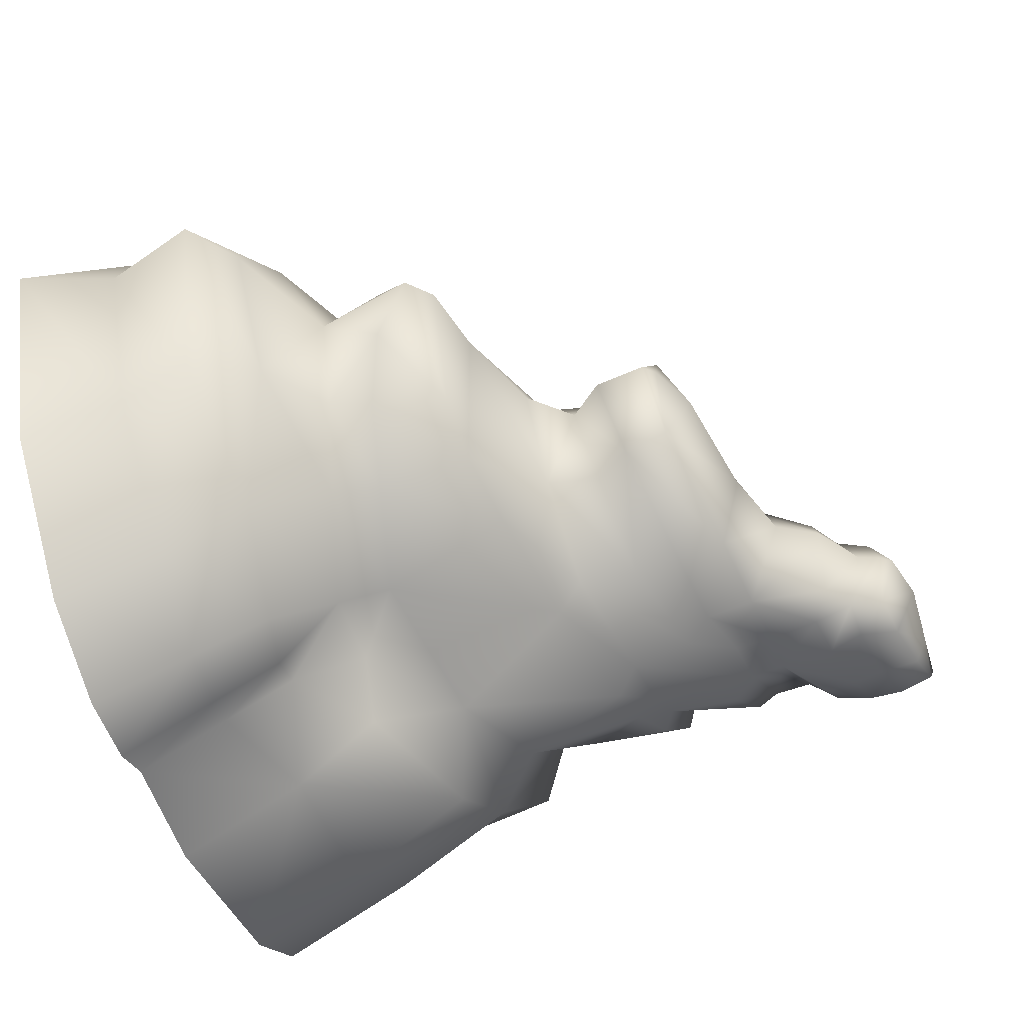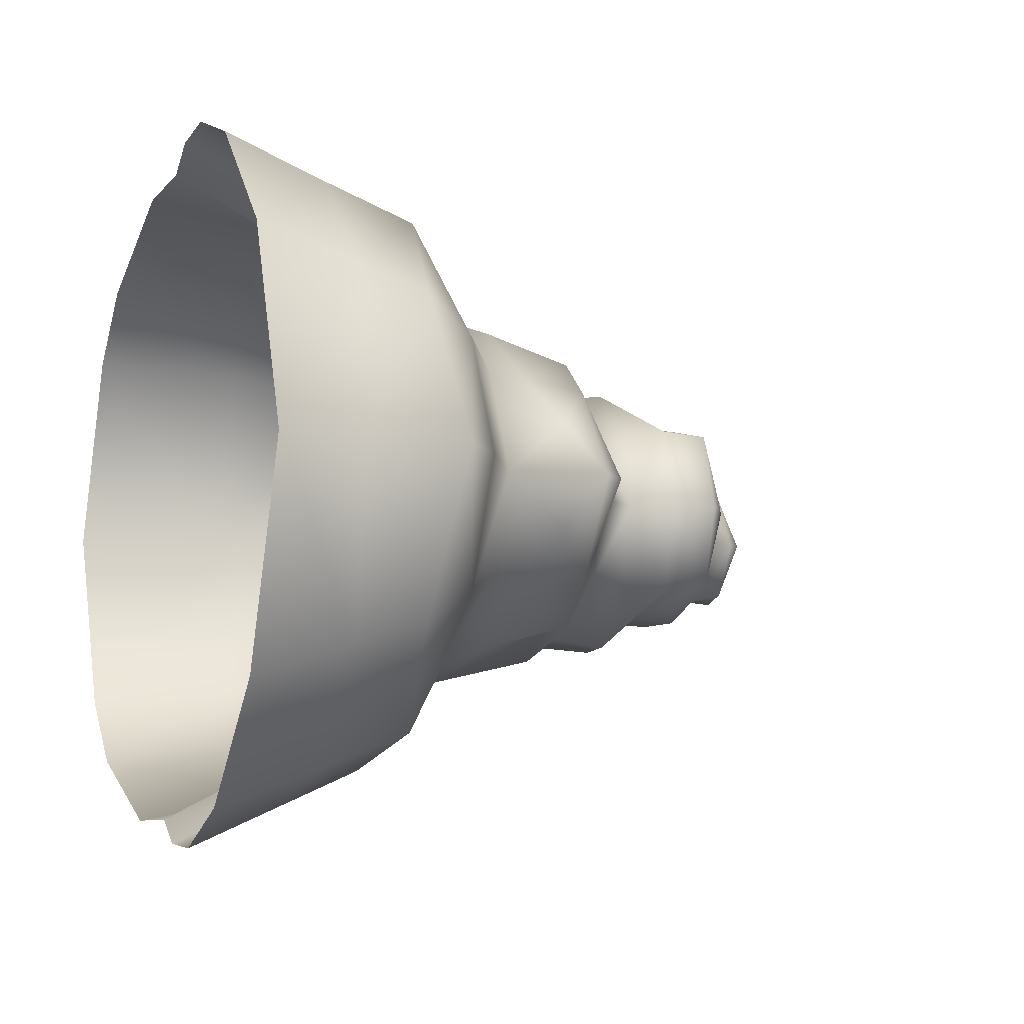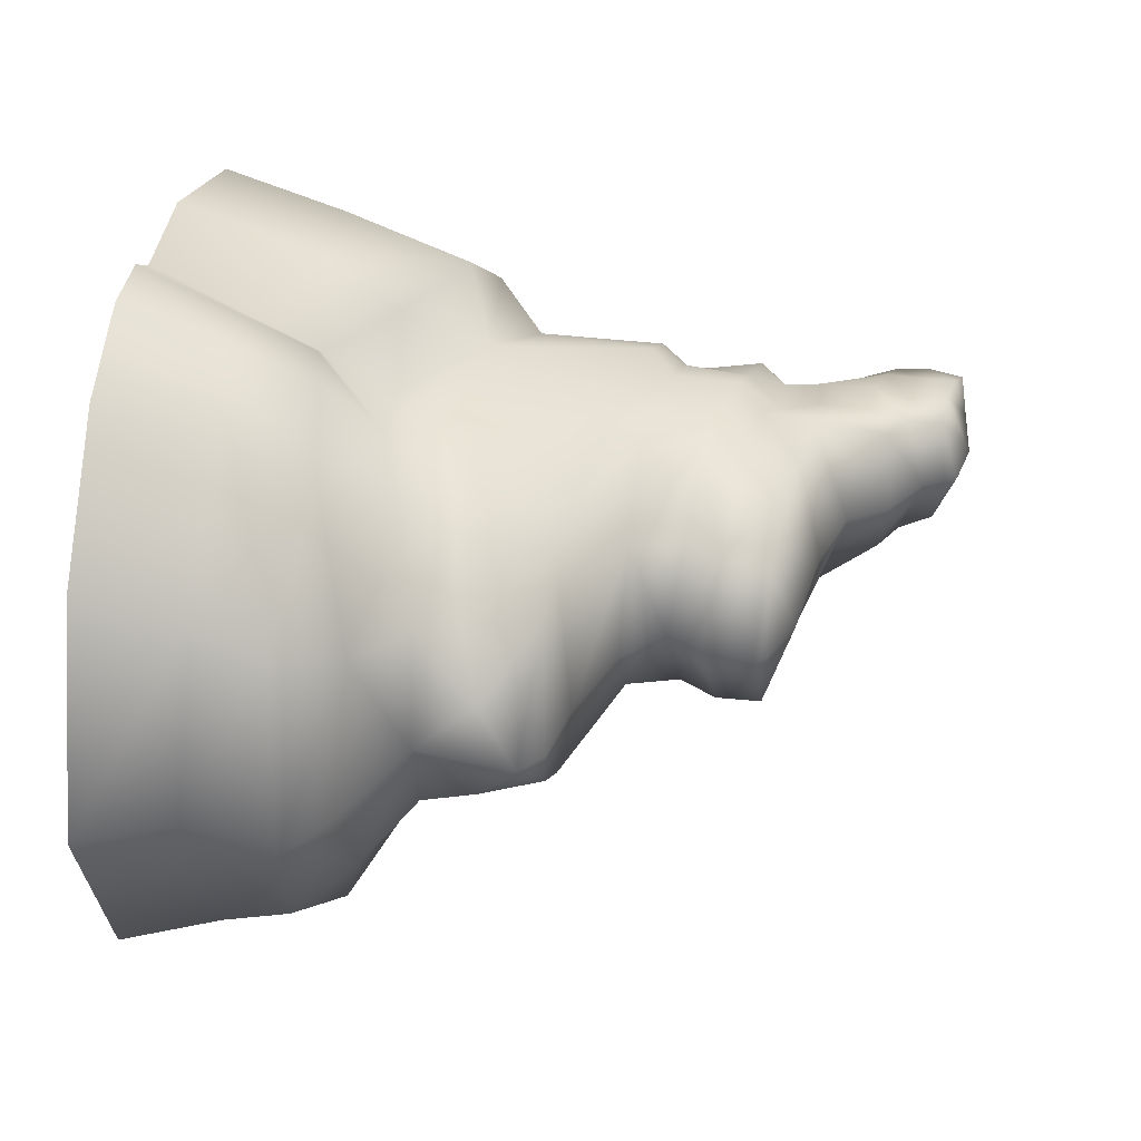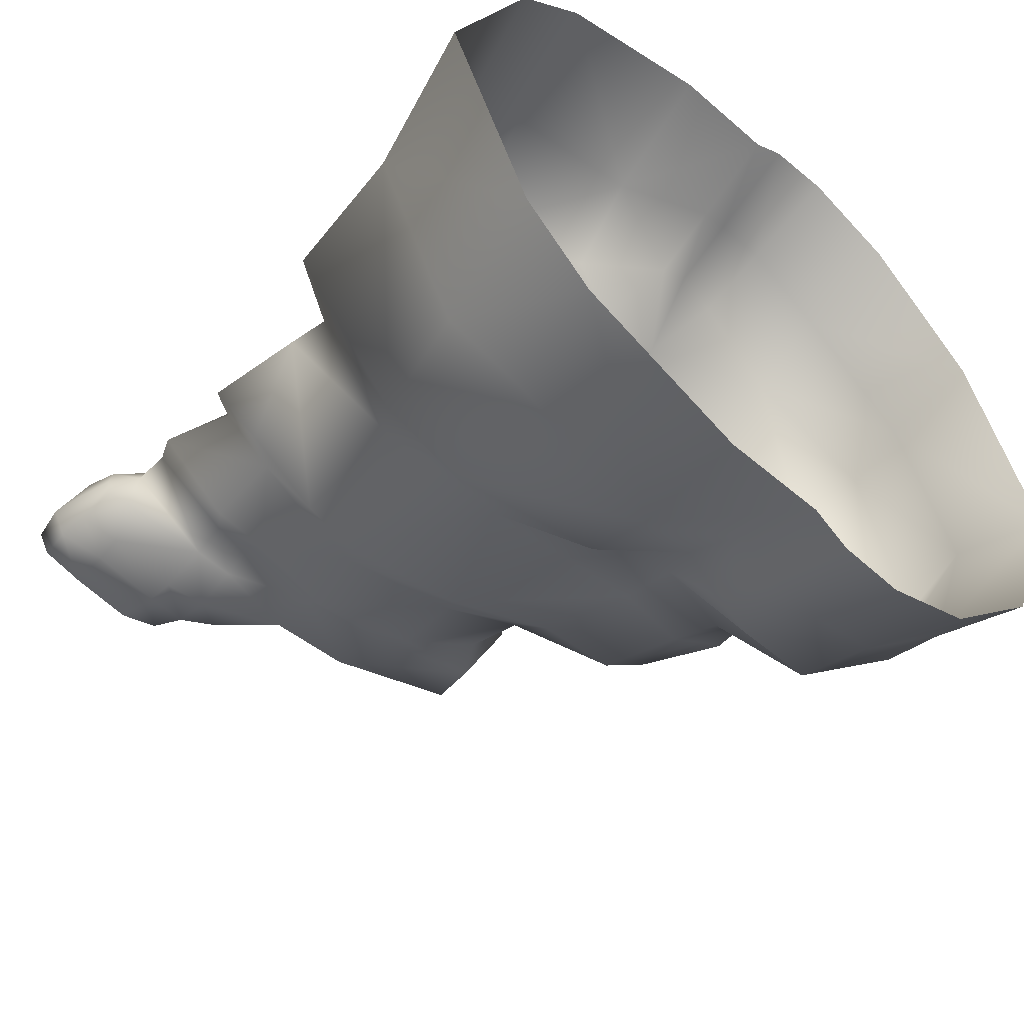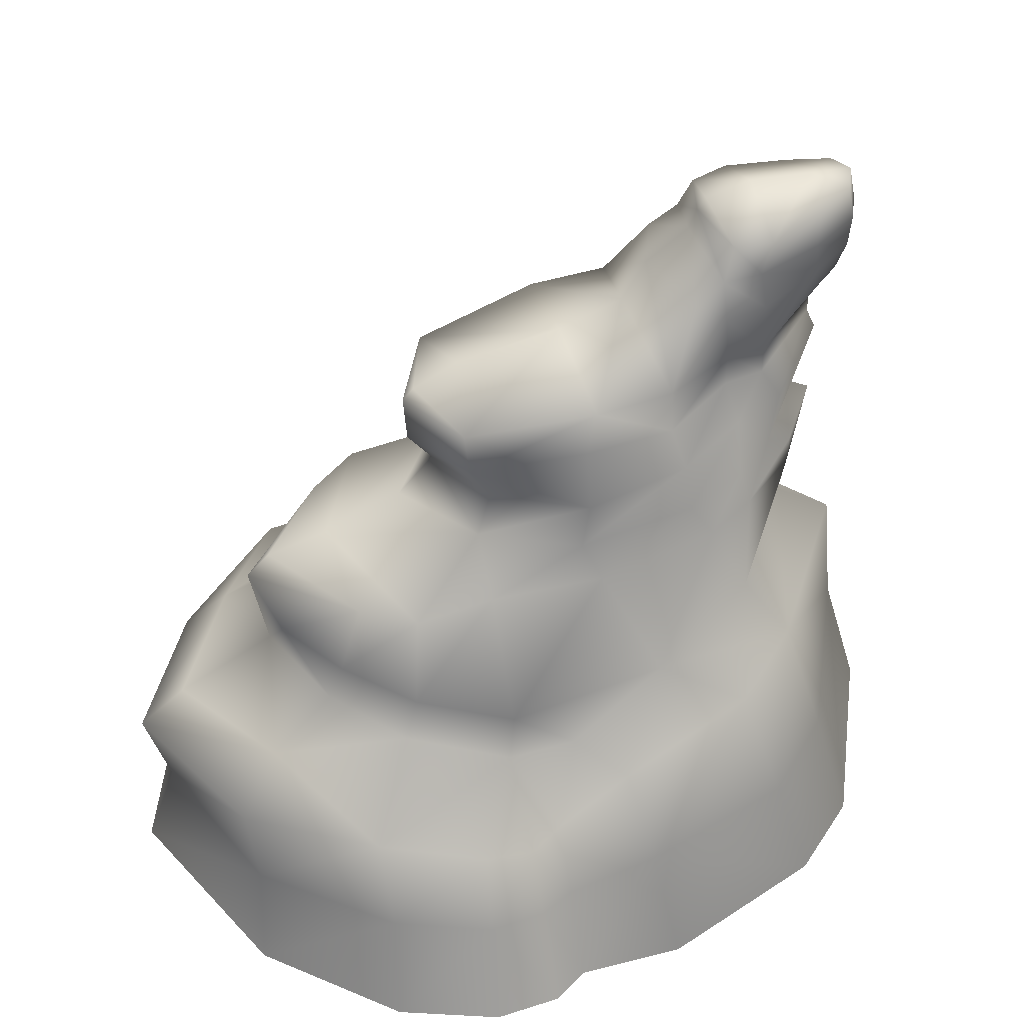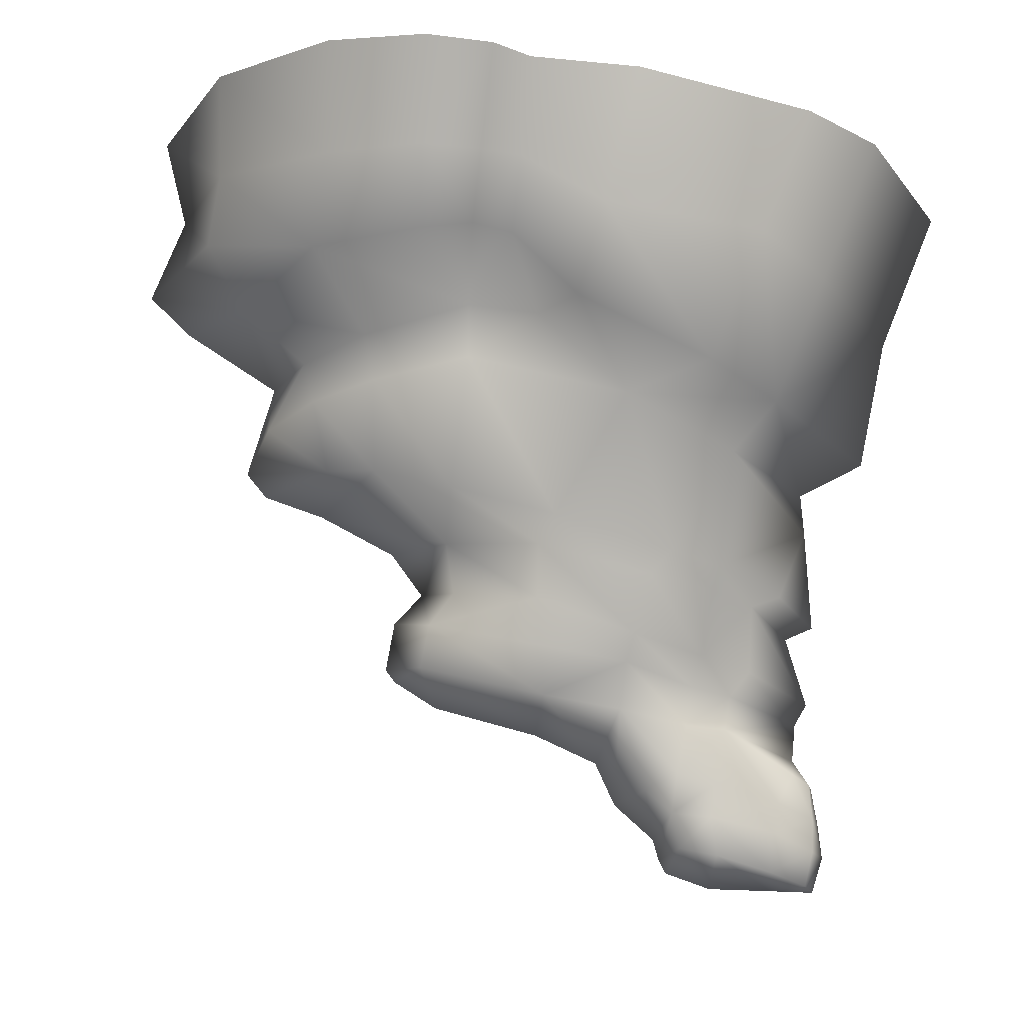
<metadata>
{"format":"obj","ext":"obj","renderer":"f3d","projection":"perspective","resolution":1024,"background":"white","views":[{"elev":-61.5,"azim":110.1,"up":"+Z"},{"elev":-7.6,"azim":68.9,"up":"+Z"},{"elev":38.8,"azim":97.4,"up":"+Z"},{"elev":-51.7,"azim":-43.1,"up":"+Z"},{"elev":43.2,"azim":162.9,"up":"+Y"},{"elev":76.0,"azim":-174.0,"up":"+Z"}]}
</metadata>
<code>
g fcbg_desert_006_rock_01
v -4.052 0.0002985 -2.146
v -4.572 1.65 -2.384e-06
v -5.048 0.0004306 -2.384e-06
v -3.606 1.612 -2.037
v -3.21 3.012 -1.754
v -4.412 3.158 -2.384e-06
v -3.232 8.202e-05 -2.892
v -3.728 3.604 -2.384e-06
v -2.85 1.374 -2.7
v -1.071 1.427 -3.294
v -1.319 -0.0002069 -3.611
v -0.1346 -9.871e-05 -3.605
v -2.814 3.512 -1.324
v -1.545 3.147 -1.98
v -3.809 4.063 -2.384e-06
v -2.413 2.812 -2.44
v -0.9003 2.338 -2.767
v -0.1218 0.9399 -3.123
v -0.1116 1.694 -2.736
v 0.2962 1.023 -3.385
v 0.2699 -0.0003271 -3.864
v 0.3148 1.745 -3.046
v 0.9317 1.047 -3.449
v 0.9986 -0.000267 -3.911
v 2.075 9.537e-06 -3.503
v -0.4703 2.377 -2.111
v 0.3072 2.365 -2.122
v 1.985 1.129 -3.095
v 3.397 0.0001903 -2.251
v 0.879 1.871 -3.086
v 3.29 1.079 -1.927
v 4.317 0.0002384 -2.384e-06
v 2.038 2.079 -2.717
v 0.2468 2.95 -2.077
v 1.446 2.729 -1.805
v 3.957 0.9844 -2.384e-06
v 3.361 1.816 -1.662
v 2.895 2.449 -1.333
v 3.29 1.079 1.927
v 3.397 0.0001903 2.251
v 4.228 1.973 -2.384e-06
v 3.361 1.816 1.662
v 1.985 1.129 3.095
v 2.075 9.537e-06 3.503
v 2.038 2.079 2.717
v 2.895 2.449 1.333
v 0.9317 1.047 3.449
v 0.9986 -0.000267 3.911
v 0.2699 -0.0003271 3.864
v 3.702 2.391 -2.384e-06
v 2.607 2.967 -2.384e-06
v 0.8789 1.871 3.086
v 0.2962 1.023 3.385
v -0.1346 -9.871e-05 3.605
v 0.3148 1.745 3.046
v 0.3072 2.365 2.122
v 1.446 2.729 1.805
v -0.1218 0.9399 3.123
v -1.071 1.427 3.294
v -1.319 -0.0002069 3.611
v -3.232 8.202e-05 2.892
v -0.1116 1.694 2.736
v 2.16 2.934 1.106
v 0.2468 2.95 2.077
v -0.4703 2.377 2.111
v -1.545 3.147 1.98
v -0.9003 2.338 2.767
v -2.413 2.812 2.44
v -3.21 3.012 1.754
v -2.85 1.374 2.7
v -3.606 1.612 2.037
v -4.052 0.0002985 2.146
v -4.572 1.65 -2.384e-06
v -5.048 0.0004306 -2.384e-06
v -4.412 3.158 -2.384e-06
v -3.728 3.604 -2.384e-06
v -2.814 3.512 1.324
v -3.809 4.063 -2.384e-06
v -2.21 4.798 1.642
v -2.76 4.861 1.342
v -0.8864 4.543 1.719
v -3.522 4.984 0.6103
v -3.979 5.177 -2.384e-06
v -3.686 5.343 -2.384e-06
v -3.208 5.149 0.7214
v -3.981 6.086 -2.384e-06
v -2.73 5.093 1.107
v -3.228 5.933 0.8617
v -3.869 6.332 -2.384e-06
v -2.008 5.054 1.455
v -2.663 5.836 1.07
v -3.05 6.203 0.7171
v -3.02 6.594 0.7861
v -3.874 6.75 -2.384e-06
v -0.7338 4.836 1.455
v -1.887 5.746 1.511
v -2.622 6.144 0.7316
v -2.586 6.597 0.8116
v 0.3085 4.287 1.443
v 0.3154 4.828 0.9268
v 1.297 3.229 1.739
v 1.184 4.204 1.478
v 1.85 4.452 -2.384e-06
v 2.003 3.379 1.131
v 2.542 3.625 0.5693
v 1.747 4.162 1.072
v 2.793 4.027 -2.384e-06
v -0.7851 5.467 1.534
v 2.538 4.281 -2.384e-06
v 1.747 4.162 -1.072
v 2.542 3.625 -0.5693
v 2.16 2.934 -1.106
v 2.003 3.379 -1.131
v 1.297 3.229 -1.739
v 1.184 4.204 -1.478
v 0.3154 4.828 -0.9268
v 0.3085 4.287 -1.443
v -0.8864 4.543 -1.719
v 0.979 4.817 -2.384e-06
v 0.579 5.265 -2.384e-06
v -0.7338 4.836 -1.455
v -2.21 4.798 -1.642
v 0.1689 5.389 0.9219
v 0.3988 5.784 0.9337
v -2.008 5.054 -1.455
v -2.76 4.861 -1.342
v -0.866 5.921 1.162
v -1.839 6.011 1.171
v -0.9585 6.48 1.193
v -1.818 6.545 1.165
v -2.73 5.093 -1.107
v -3.522 4.984 -0.6103
v -3.979 5.177 -2.384e-06
v -3.686 5.343 -2.384e-06
v -3.208 5.149 -0.7214
v -3.981 6.086 -2.384e-06
v -2.663 5.836 -1.07
v -3.228 5.933 -0.8617
v -3.869 6.332 -2.384e-06
v -3.05 6.203 -0.7171
v -3.02 6.594 -0.7861
v -3.874 6.75 -2.384e-06
v -1.887 5.746 -1.511
v -2.622 6.144 -0.7316
v -2.586 6.597 -0.8116
v -0.7851 5.467 -1.534
v -1.839 6.011 -1.171
v 0.1689 5.389 -0.9219
v -0.866 5.921 -1.162
v 0.3988 5.784 -0.9337
v -0.9585 6.48 -1.193
v -1.818 6.545 -1.165
v 0.8545 5.632 -2.384e-06
v -2.53 7.136 -0.8431
v 0.4461 6.268 -0.8916
v 0.4461 6.268 0.8916
v 0.8918 6.184 -2.384e-06
v 0.7686 6.316 -2.384e-06
v 0.2669 6.567 -2.384e-06
v -0.907 6.761 -2.384e-06
v -1.627 7.011 -2.384e-06
v -1.89 7.464 -2.384e-06
v -2.196 7.362 -0.7637
v -2.196 7.362 0.7637
v -2.361 7.81 -2.384e-06
v -2.511 7.578 -0.7409
v -2.53 7.136 0.8431
v -2.511 7.578 0.7409
v -2.984 7.2 -0.8177
v -2.984 7.2 0.8177
v -2.451 8.039 -2.384e-06
v -3.708 7.314 -0.5066
v -2.955 7.577 -0.7151
v -2.639 7.948 -0.6413
v -3.863 6.942 -0.2863
v -4.123 7.434 -0.3113
v -4.066 7.035 -0.1845
v -4.107 7.042 -2.384e-06
v -4.219 7.455 -2.384e-06
v -3.676 7.645 -0.5058
v -2.639 7.948 0.6413
v -2.542 8.175 -2.384e-06
v -3.046 8.299 -2.384e-06
v -3.048 7.992 -0.7342
v -3.742 8.25 -2.384e-06
v -3.672 8.092 -0.5098
v -4.146 7.798 -0.3265
v -4.295 7.818 -2.384e-06
v -4.123 7.434 0.3113
v -4.107 7.042 -2.384e-06
v -3.048 7.992 0.7342
v -4.098 8.182 -0.2755
v -4.213 8.219 -2.384e-06
v -2.955 7.577 0.7151
v -4.146 7.798 0.3265
v -3.672 8.092 0.5098
v -4.098 8.182 0.2755
v -3.676 7.645 0.5058
v -3.708 7.314 0.5066
v -3.863 6.942 0.2862
v -4.066 7.035 0.1845
g fcbg_desert_006_rock_01_0
f 3 2 1
f 2 4 1
f 5 4 2
f 6 5 2
f 1 4 7
f 5 6 8
f 4 9 7
f 9 4 5
f 9 10 7
f 10 11 7
f 11 10 12
f 13 5 8
f 13 14 5
f 13 8 15
f 16 9 5
f 9 16 10
f 14 16 5
f 16 17 10
f 16 14 17
f 10 18 12
f 19 10 17
f 18 10 19
f 12 18 20
f 21 12 20
f 22 20 18
f 19 22 18
f 21 20 23
f 23 20 22
f 24 21 23
f 24 23 25
f 26 19 17
f 14 26 17
f 19 27 22
f 19 26 27
f 23 28 25
f 25 28 29
f 30 23 22
f 27 30 22
f 28 23 30
f 28 31 29
f 29 31 32
f 33 28 30
f 33 30 27
f 31 28 33
f 27 26 34
f 34 26 14
f 35 33 27
f 27 34 35
f 31 36 32
f 37 31 33
f 36 31 37
f 37 33 38
f 38 33 35
f 32 36 39
f 40 32 39
f 41 36 37
f 38 41 37
f 39 36 42
f 36 41 42
f 40 39 43
f 44 40 43
f 42 45 39
f 45 43 39
f 41 46 42
f 45 42 46
f 44 43 47
f 48 44 47
f 49 48 47
f 38 50 41
f 50 46 41
f 50 38 51
f 46 50 51
f 45 52 43
f 52 47 43
f 53 49 47
f 54 49 53
f 52 55 47
f 55 53 47
f 56 52 45
f 52 56 55
f 45 46 57
f 57 56 45
f 58 54 53
f 53 55 58
f 54 58 59
f 60 54 59
f 60 59 61
f 55 62 58
f 56 62 55
f 59 58 62
f 63 57 46
f 46 51 63
f 64 56 57
f 65 62 56
f 65 56 64
f 65 64 66
f 62 65 67
f 59 62 67
f 65 66 67
f 67 68 59
f 66 68 67
f 69 68 66
f 68 70 59
f 68 69 70
f 59 70 61
f 70 71 61
f 69 71 70
f 71 72 61
f 71 73 72
f 71 69 73
f 73 74 72
f 69 75 73
f 75 69 76
f 69 77 76
f 77 69 66
f 76 77 78
f 77 66 79
f 77 80 78
f 77 79 80
f 66 81 79
f 66 64 81
f 80 82 78
f 82 83 78
f 84 83 82
f 85 84 82
f 80 85 82
f 84 85 86
f 80 79 87
f 85 80 87
f 85 88 86
f 89 86 88
f 79 90 87
f 90 79 81
f 87 91 85
f 91 88 85
f 87 90 91
f 92 89 88
f 88 91 92
f 89 92 93
f 94 89 93
f 95 90 81
f 90 96 91
f 96 90 95
f 91 97 92
f 97 91 96
f 97 98 92
f 98 93 92
f 95 81 99
f 100 95 99
f 64 99 81
f 64 101 99
f 101 64 57
f 57 63 101
f 101 102 99
f 99 102 100
f 102 103 100
f 63 104 101
f 102 101 104
f 104 63 105
f 63 51 105
f 106 102 104
f 104 105 106
f 106 103 102
f 105 107 106
f 105 51 107
f 95 100 108
f 108 96 95
f 109 103 106
f 107 109 106
f 109 107 110
f 103 109 110
f 51 111 107
f 107 111 110
f 51 112 111
f 51 38 112
f 35 112 38
f 111 113 110
f 112 113 111
f 35 114 112
f 114 113 112
f 34 114 35
f 110 113 115
f 113 114 115
f 103 110 115
f 103 115 116
f 115 114 117
f 114 34 117
f 115 117 116
f 117 34 118
f 34 14 118
f 103 116 119
f 116 120 119
f 100 103 119
f 120 100 119
f 118 121 117
f 121 116 117
f 118 14 122
f 14 13 122
f 123 100 120
f 100 123 108
f 108 123 124
f 124 123 120
f 125 121 118
f 122 125 118
f 122 13 126
f 13 15 126
f 127 108 124
f 96 108 127
f 128 96 127
f 128 97 96
f 98 97 128
f 127 129 128
f 127 124 129
f 130 98 128
f 129 130 128
f 131 125 122
f 126 131 122
f 15 132 126
f 133 132 15
f 132 133 134
f 135 126 132
f 135 132 134
f 126 135 131
f 134 136 135
f 125 131 137
f 131 135 137
f 136 138 135
f 135 138 137
f 138 136 139
f 140 138 139
f 137 138 140
f 141 140 139
f 142 141 139
f 143 125 137
f 125 143 121
f 144 137 140
f 143 137 144
f 144 140 145
f 140 141 145
f 143 146 121
f 116 121 146
f 147 143 144
f 144 145 147
f 148 116 146
f 116 148 120
f 146 143 149
f 143 147 149
f 148 146 150
f 148 150 120
f 146 149 150
f 151 149 147
f 150 149 151
f 145 152 147
f 152 151 147
f 150 153 120
f 153 124 120
f 154 152 145
f 154 145 141
f 155 150 151
f 150 155 153
f 156 124 153
f 124 156 129
f 155 157 153
f 157 156 153
f 157 155 158
f 156 157 158
f 155 159 158
f 159 156 158
f 160 159 155
f 156 159 160
f 151 160 155
f 129 156 160
f 161 160 151
f 160 161 129
f 152 161 151
f 161 130 129
f 162 161 152
f 161 162 130
f 154 163 152
f 163 162 152
f 162 164 130
f 165 162 163
f 162 165 164
f 163 154 166
f 166 165 163
f 164 167 130
f 130 167 98
f 98 167 93
f 165 168 164
f 167 164 168
f 166 154 169
f 169 154 141
f 167 170 93
f 167 168 170
f 171 165 166
f 165 171 168
f 172 169 141
f 173 166 169
f 169 172 173
f 174 171 166
f 166 173 174
f 175 172 141
f 176 172 175
f 141 142 175
f 177 175 142
f 177 176 175
f 178 177 142
f 176 177 178
f 179 176 178
f 172 180 173
f 172 176 180
f 171 181 168
f 171 174 182
f 181 171 182
f 182 174 183
f 181 182 183
f 173 184 174
f 174 184 183
f 183 184 185
f 173 186 184
f 180 186 173
f 184 186 185
f 176 187 180
f 186 180 187
f 179 188 176
f 188 187 176
f 188 179 189
f 179 190 189
f 191 181 183
f 183 185 191
f 192 186 187
f 186 192 185
f 193 192 187
f 188 193 187
f 192 193 185
f 191 194 181
f 194 168 181
f 168 194 170
f 193 188 195
f 195 188 189
f 185 196 191
f 196 194 191
f 193 197 185
f 197 193 195
f 197 196 185
f 196 197 195
f 198 196 195
f 196 198 194
f 195 189 198
f 199 170 194
f 198 199 194
f 189 199 198
f 170 199 93
f 199 200 93
f 199 189 200
f 94 93 200
f 189 201 200
f 200 201 94
f 190 201 189
f 201 190 94

</code>
